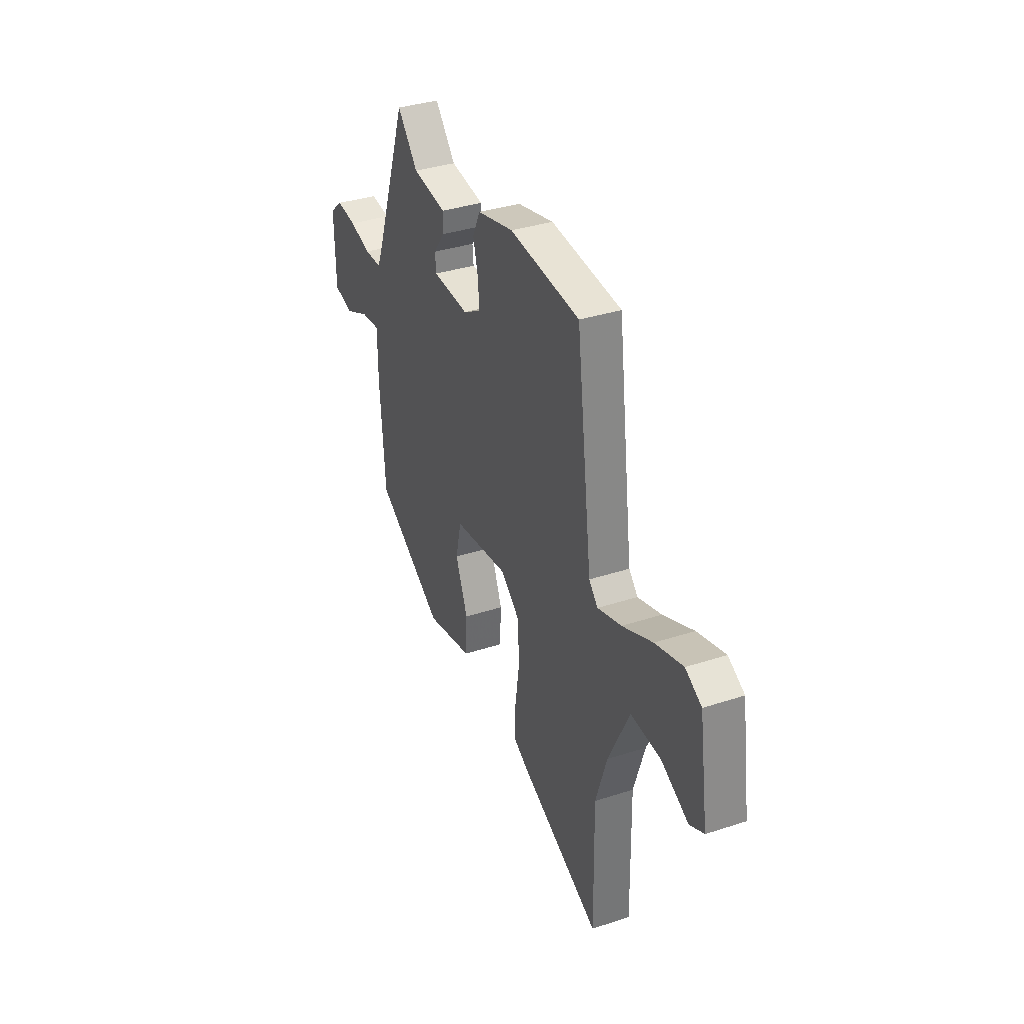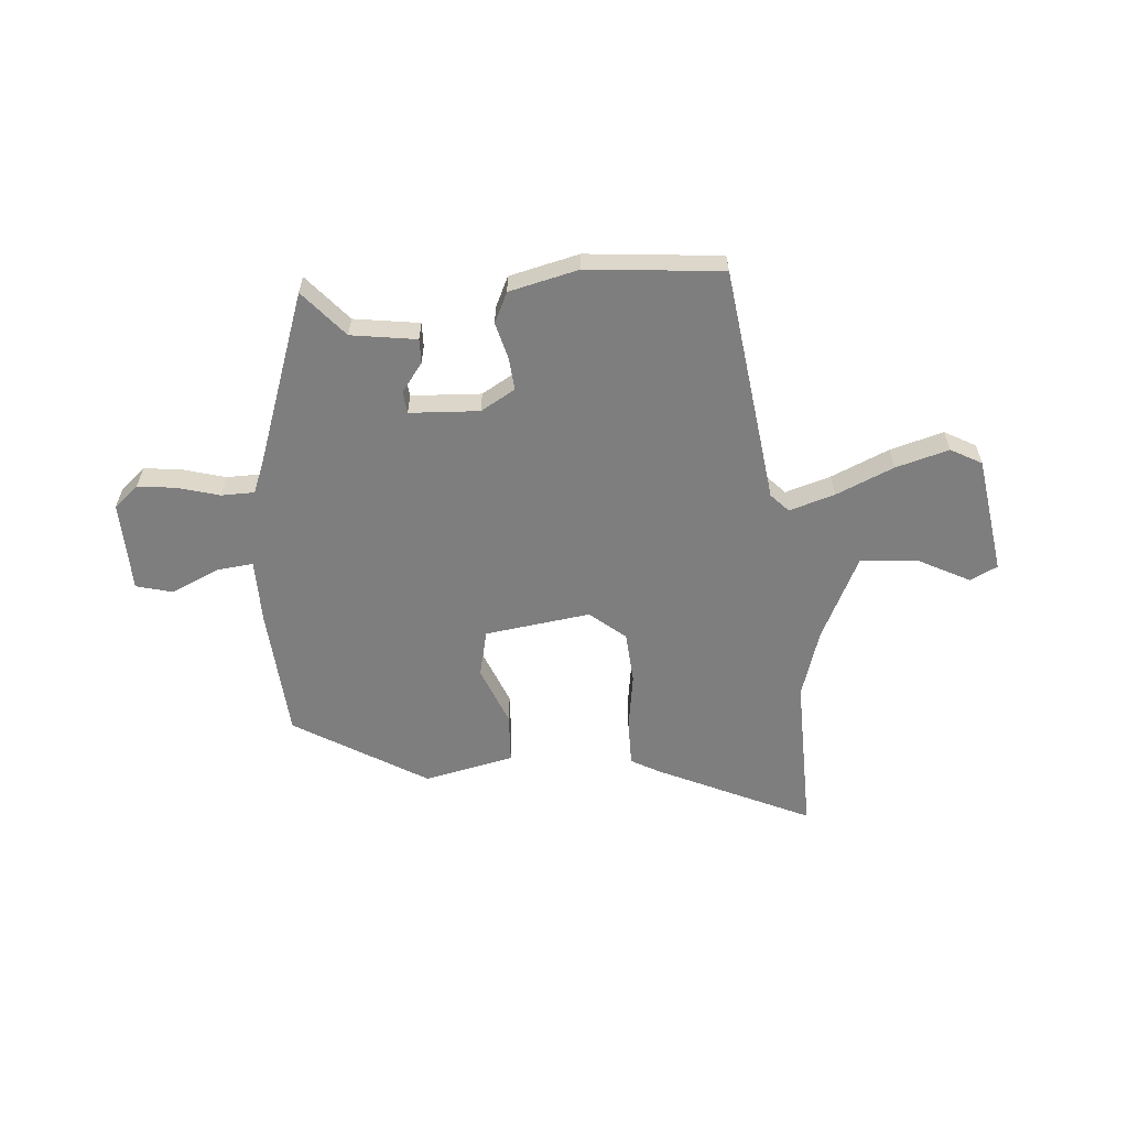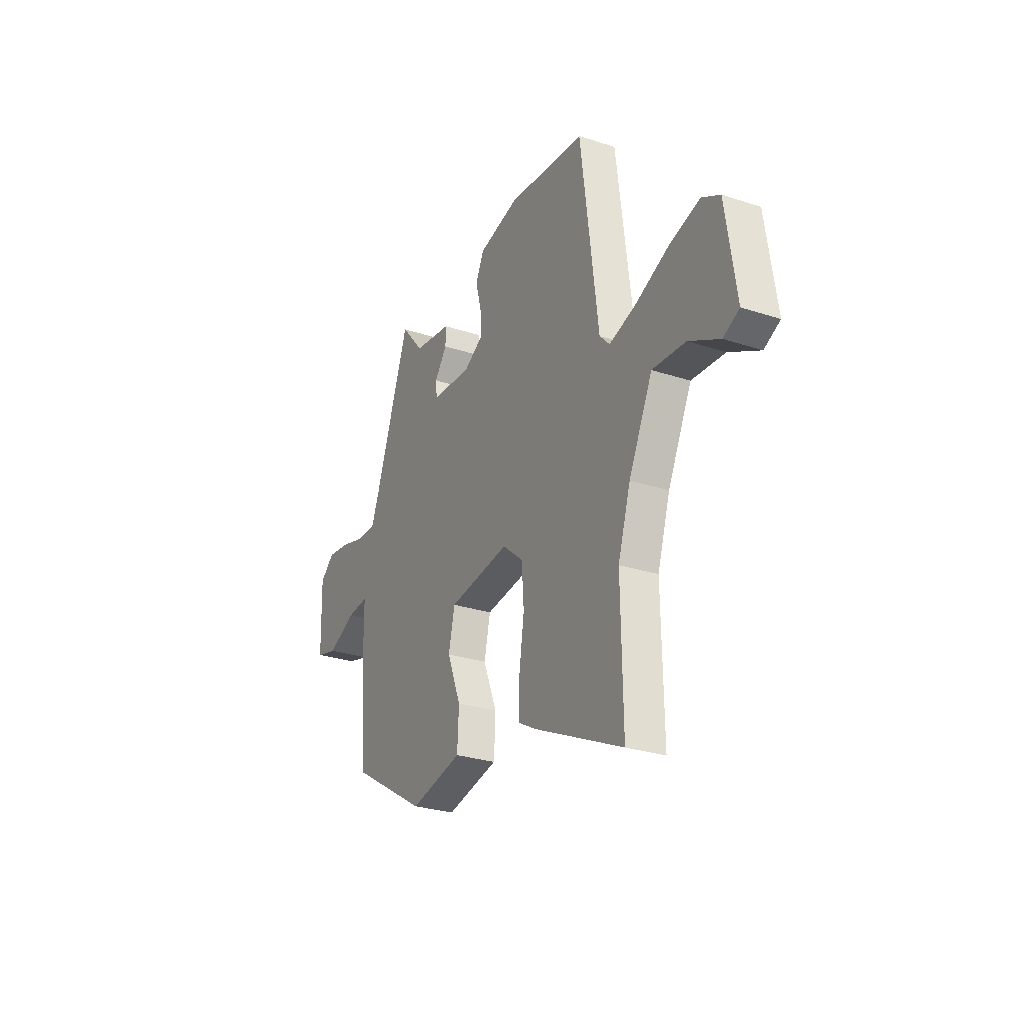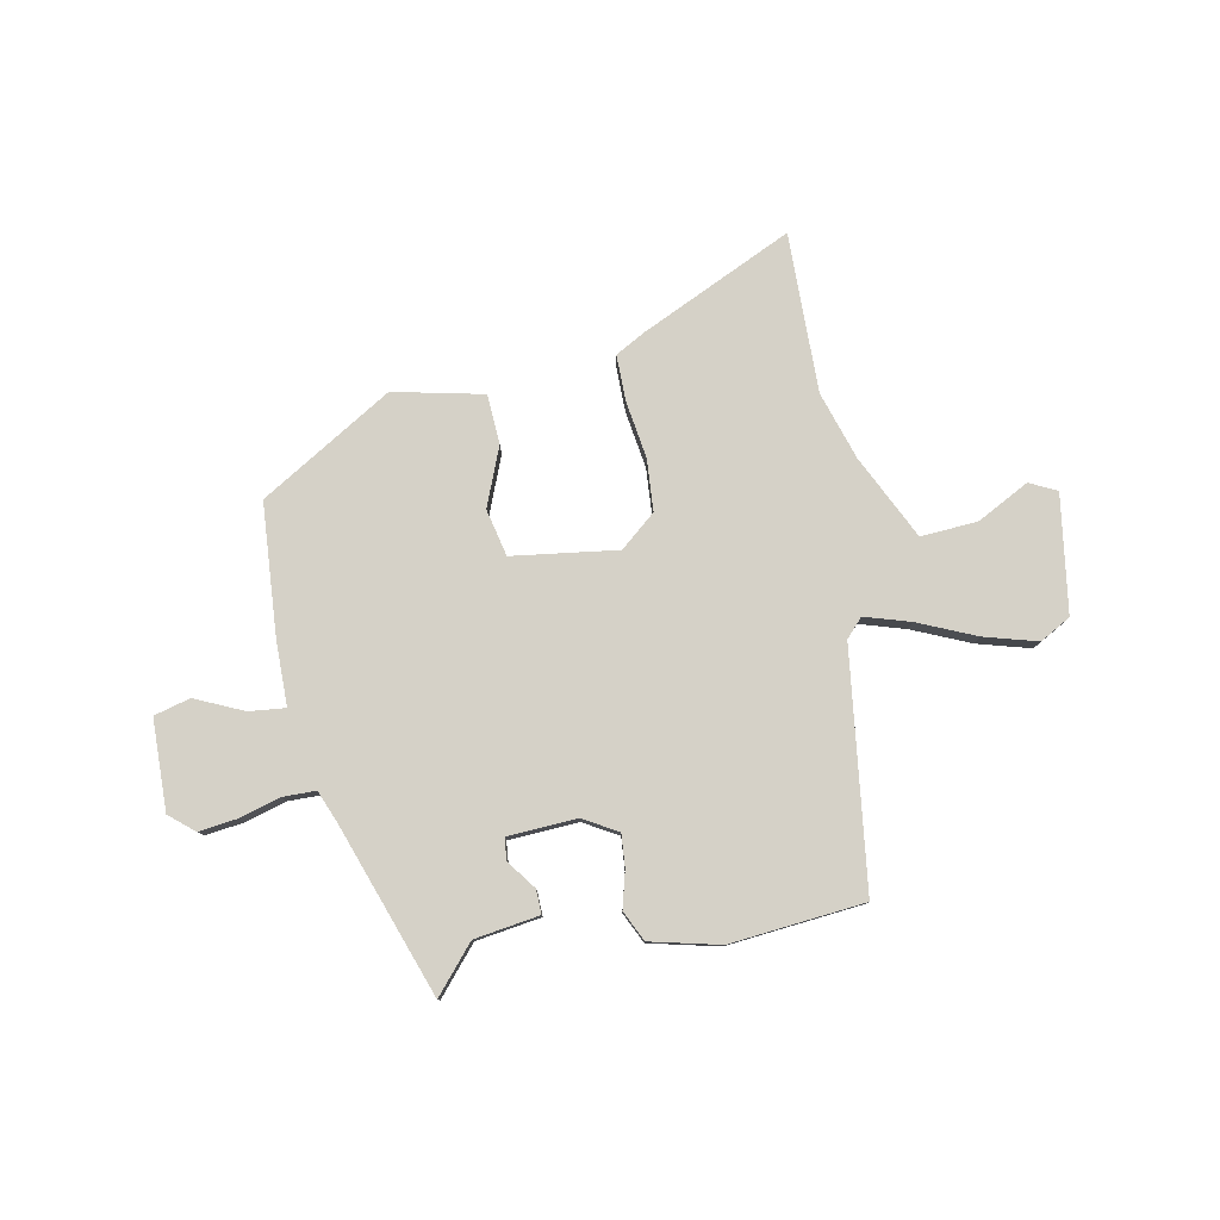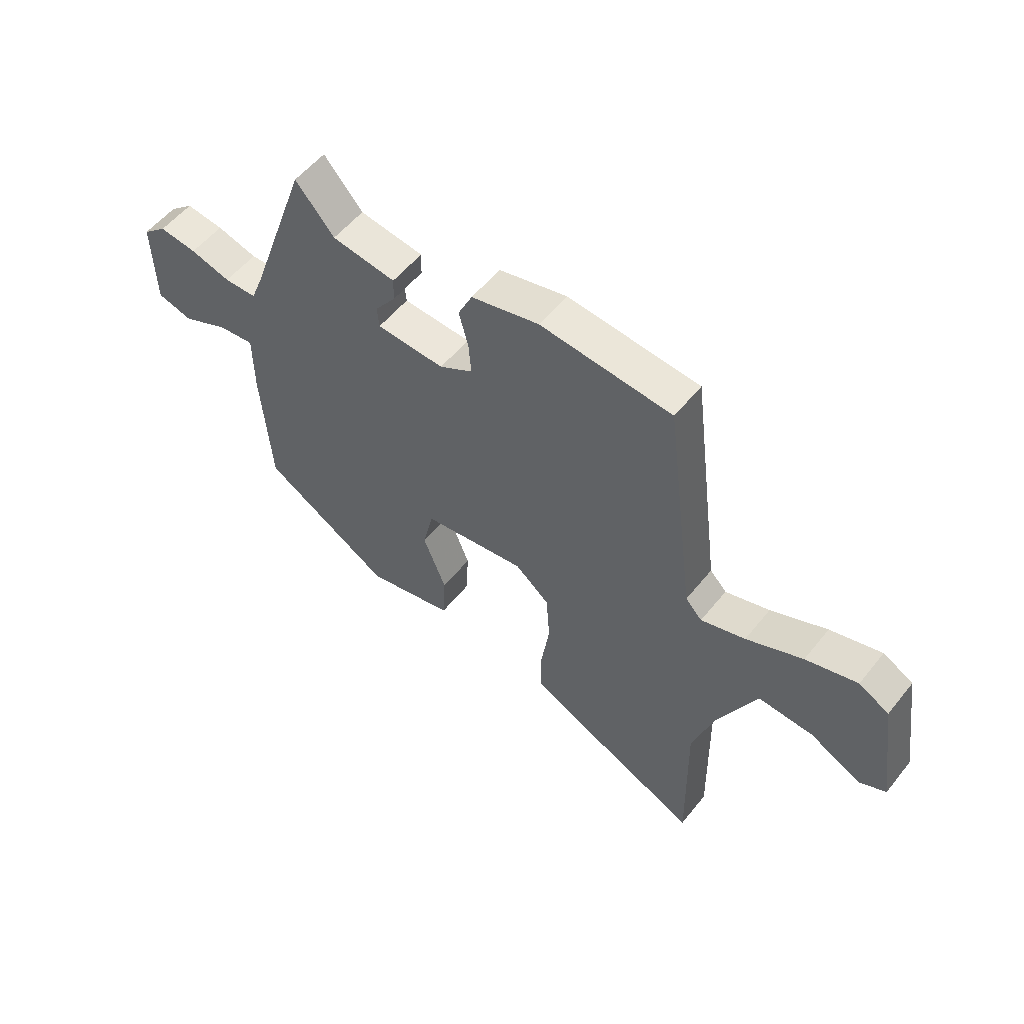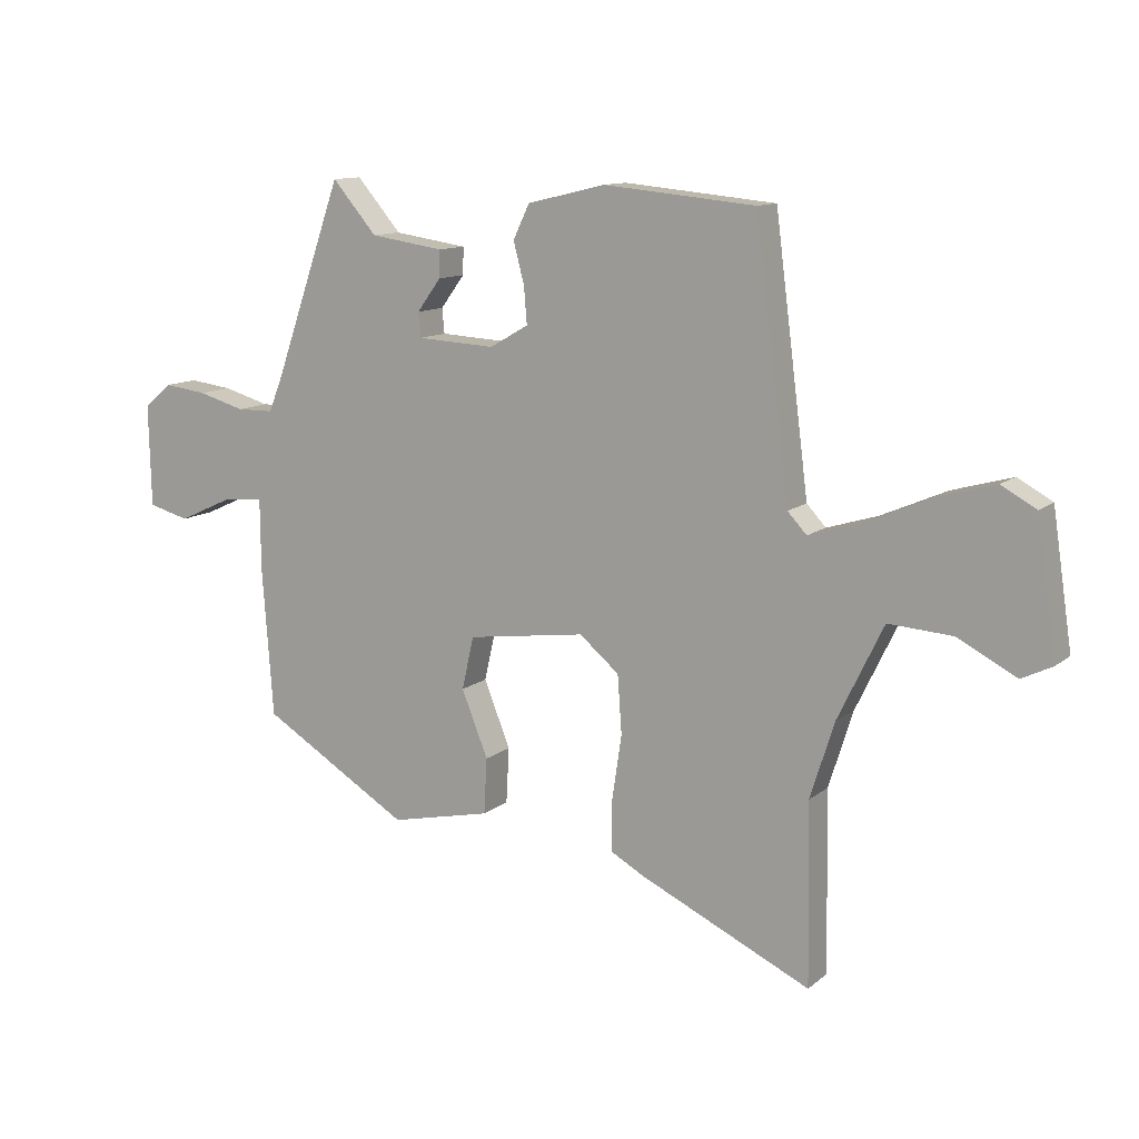
<metadata>
{"format":"obj","ext":"obj","renderer":"f3d","projection":"perspective","resolution":1024,"background":"white","views":[{"elev":35.6,"azim":66.6,"up":"+Z"},{"elev":-59.4,"azim":4.7,"up":"+Y"},{"elev":-27.7,"azim":63.3,"up":"+Z"},{"elev":79.3,"azim":-11.0,"up":"+Y"},{"elev":55.0,"azim":38.0,"up":"+Z"},{"elev":11.7,"azim":29.4,"up":"+Z"}]}
</metadata>
<code>
v -0.487 0.07 -0.358
v -0.505 0.07 -0.111
v -0.506 0.07 0.009
v -0.574 0.07 0.002
v -0.664 0.07 -0.039
v -0.732 0.07 -0.021
v -0.736 0.07 0.149
v -0.69 0.07 0.188
v -0.618 0.07 0.179
v -0.541 0.07 0.157
v -0.479 0.07 0.158
v -0.455 0.07 0.218
v -0.342 0.07 0.539
v -0.268 0.07 0.453
v -0.146 0.07 0.435
v -0.147 0.07 0.39
v -0.187 0.07 0.336
v -0.183 0.07 0.295
v -0.053 0.07 0.288
v 0.011 0.07 0.325
v 0.006 0.07 0.386
v -0.012 0.07 0.454
v 0.015 0.07 0.511
v 0.145 0.07 0.542
v 0.397 0.07 0.518
v 0.454 0.07 0.075
v 0.486 0.07 0.041
v 0.571 0.07 0.067
v 0.679 0.07 0.114
v 0.778 0.07 0.142
v 0.836 0.07 0.11
v 0.869 0.07 -0.11
v 0.818 0.07 -0.135
v 0.72 0.07 -0.084
v 0.614 0.07 -0.077
v 0.538 0.07 -0.234
v 0.498 0.07 -0.361
v 0.503 0.07 -0.66
v 0.217 0.07 -0.527
v 0.163 0.07 -0.497
v 0.163 0.07 -0.412
v 0.179 0.07 -0.304
v 0.172 0.07 -0.207
v 0.106 0.07 -0.152
v -0.091 0.07 -0.179
v -0.111 0.07 -0.267
v -0.067 0.07 -0.377
v -0.072 0.07 -0.47
v -0.24 0.07 -0.507
v -0.487 0 -0.358
v -0.505 0 -0.111
v -0.506 0 0.009
v -0.574 0 0.002
v -0.664 0 -0.039
v -0.732 0 -0.021
v -0.736 0 0.149
v -0.69 0 0.188
v -0.618 0 0.179
v -0.541 0 0.157
v -0.479 0 0.158
v -0.455 0 0.218
v -0.342 0 0.539
v -0.268 0 0.453
v -0.146 0 0.435
v -0.147 0 0.39
v -0.187 0 0.336
v -0.183 0 0.295
v -0.053 0 0.288
v 0.011 0 0.325
v 0.006 0 0.386
v -0.012 0 0.454
v 0.015 0 0.511
v 0.145 0 0.542
v 0.397 0 0.518
v 0.454 0 0.075
v 0.486 0 0.041
v 0.571 0 0.067
v 0.679 0 0.114
v 0.778 0 0.142
v 0.836 0 0.11
v 0.869 0 -0.11
v 0.818 0 -0.135
v 0.72 0 -0.084
v 0.614 0 -0.077
v 0.538 0 -0.234
v 0.498 0 -0.361
v 0.503 0 -0.66
v 0.217 0 -0.527
v 0.163 0 -0.497
v 0.163 0 -0.412
v 0.179 0 -0.304
v 0.172 0 -0.207
v 0.106 0 -0.152
v -0.091 0 -0.179
v -0.111 0 -0.267
v -0.067 0 -0.377
v -0.072 0 -0.47
v -0.24 0 -0.507
f 46 47 48 49
f 45 46 49 1
f 39 40 41 42
f 37 38 39 42
f 36 37 42 43
f 35 36 43 44
f 31 32 33 34
f 31 34 35
f 28 29 30 31
f 27 28 31 35
f 23 24 25 26
f 21 22 23 26
f 20 21 26 27
f 19 20 27 35
f 14 15 16 17
f 12 13 14 17
f 11 12 17 18
f 7 8 9 10
f 7 10 11
f 4 5 6 7
f 3 4 7 11
f 45 1 2 3
f 19 35 44 45
f 18 19 45
f 3 11 18 45
f 98 97 96 95
f 50 98 95 94
f 91 90 89 88
f 91 88 87 86
f 92 91 86 85
f 93 92 85 84
f 83 82 81 80
f 84 83 80
f 80 79 78 77
f 84 80 77 76
f 75 74 73 72
f 75 72 71 70
f 76 75 70 69
f 84 76 69 68
f 66 65 64 63
f 66 63 62 61
f 67 66 61 60
f 59 58 57 56
f 60 59 56
f 56 55 54 53
f 60 56 53 52
f 52 51 50 94
f 94 93 84 68
f 94 68 67
f 94 67 60 52
f 1 50 51 2
f 2 51 52 3
f 3 52 53 4
f 4 53 54 5
f 5 54 55 6
f 6 55 56 7
f 7 56 57 8
f 8 57 58 9
f 9 58 59 10
f 10 59 60 11
f 11 60 61 12
f 12 61 62 13
f 13 62 63 14
f 14 63 64 15
f 15 64 65 16
f 16 65 66 17
f 17 66 67 18
f 18 67 68 19
f 19 68 69 20
f 20 69 70 21
f 21 70 71 22
f 22 71 72 23
f 23 72 73 24
f 24 73 74 25
f 25 74 75 26
f 26 75 76 27
f 27 76 77 28
f 28 77 78 29
f 29 78 79 30
f 30 79 80 31
f 31 80 81 32
f 32 81 82 33
f 33 82 83 34
f 34 83 84 35
f 35 84 85 36
f 36 85 86 37
f 37 86 87 38
f 38 87 88 39
f 39 88 89 40
f 40 89 90 41
f 41 90 91 42
f 42 91 92 43
f 43 92 93 44
f 44 93 94 45
f 45 94 95 46
f 46 95 96 47
f 47 96 97 48
f 48 97 98 49
f 49 98 50 1

</code>
